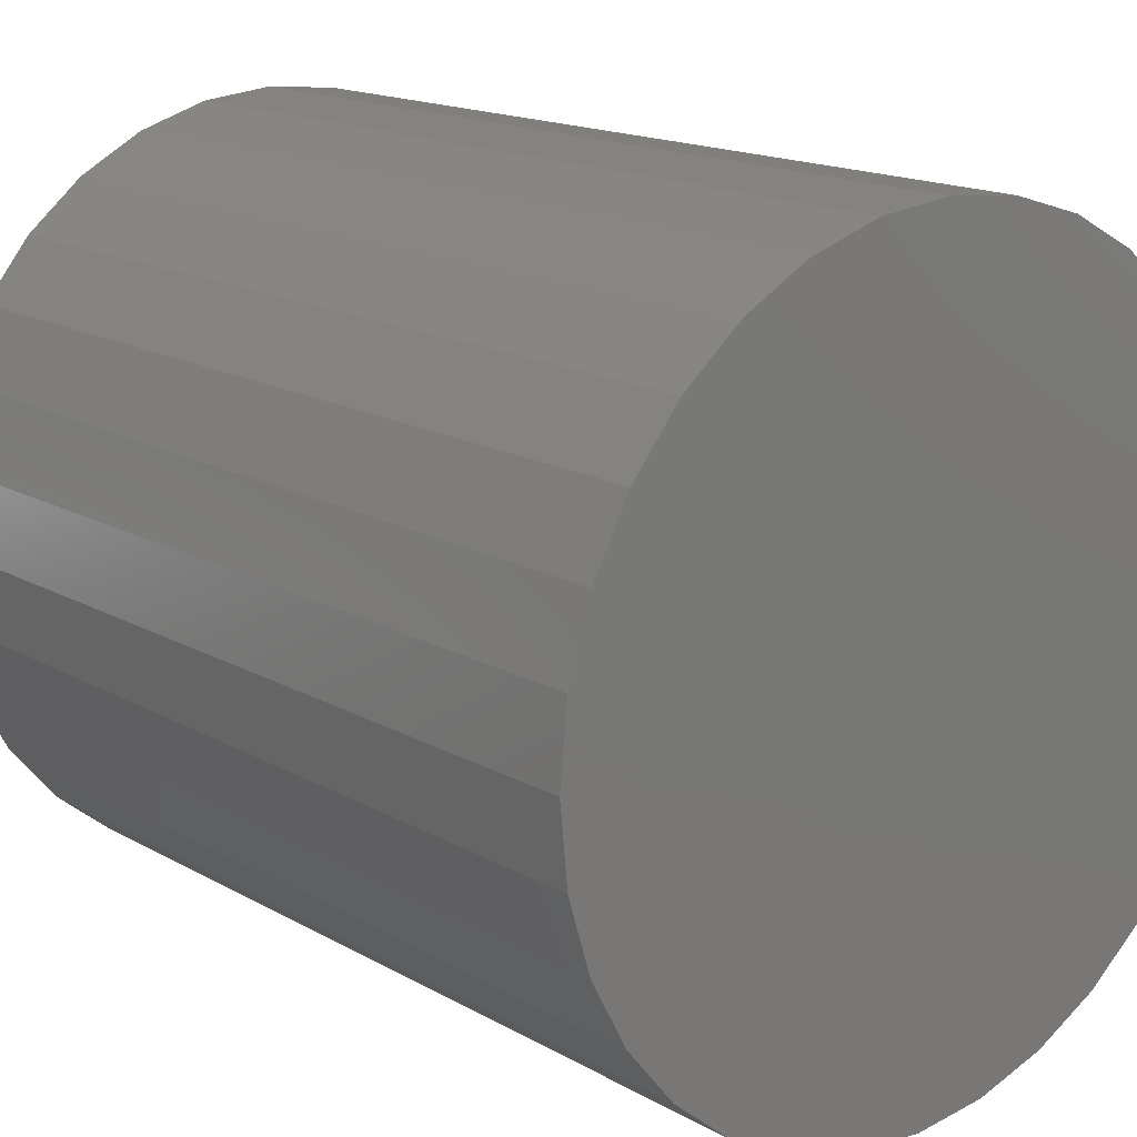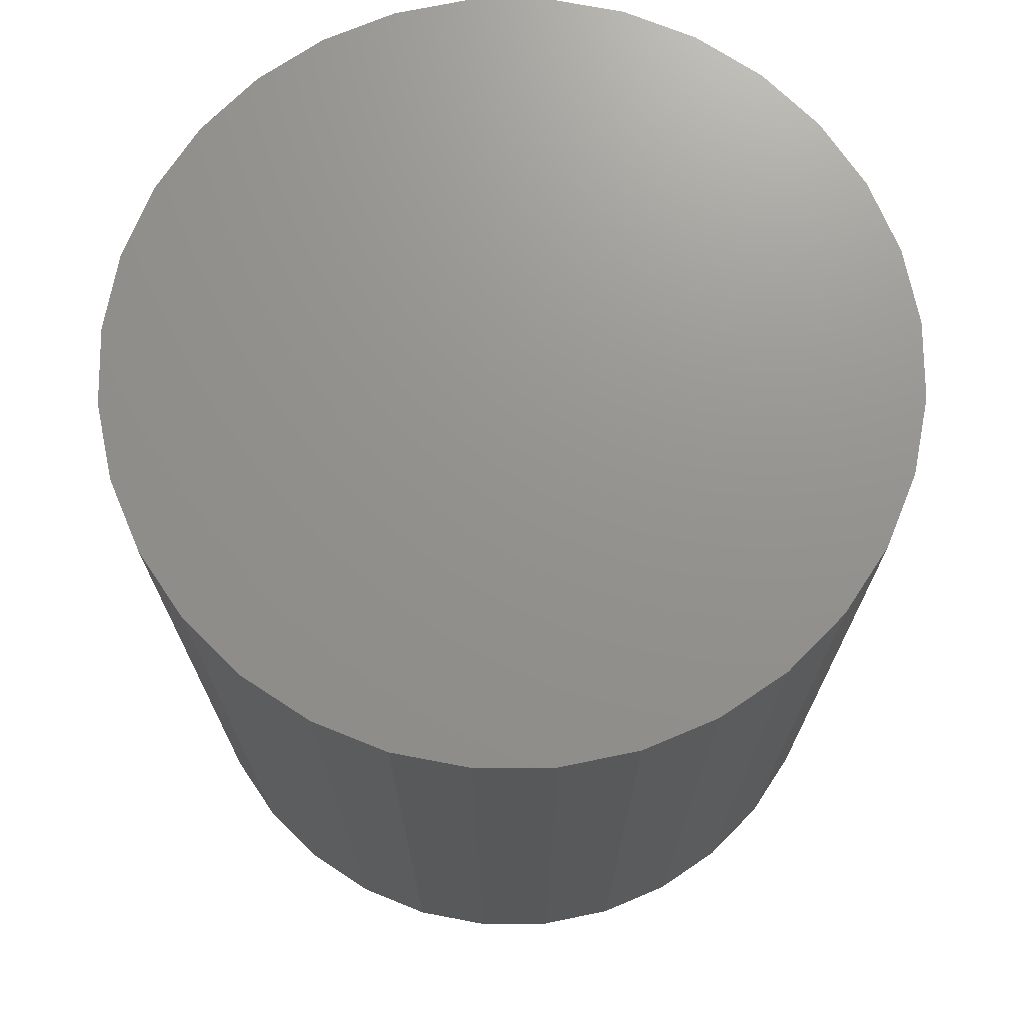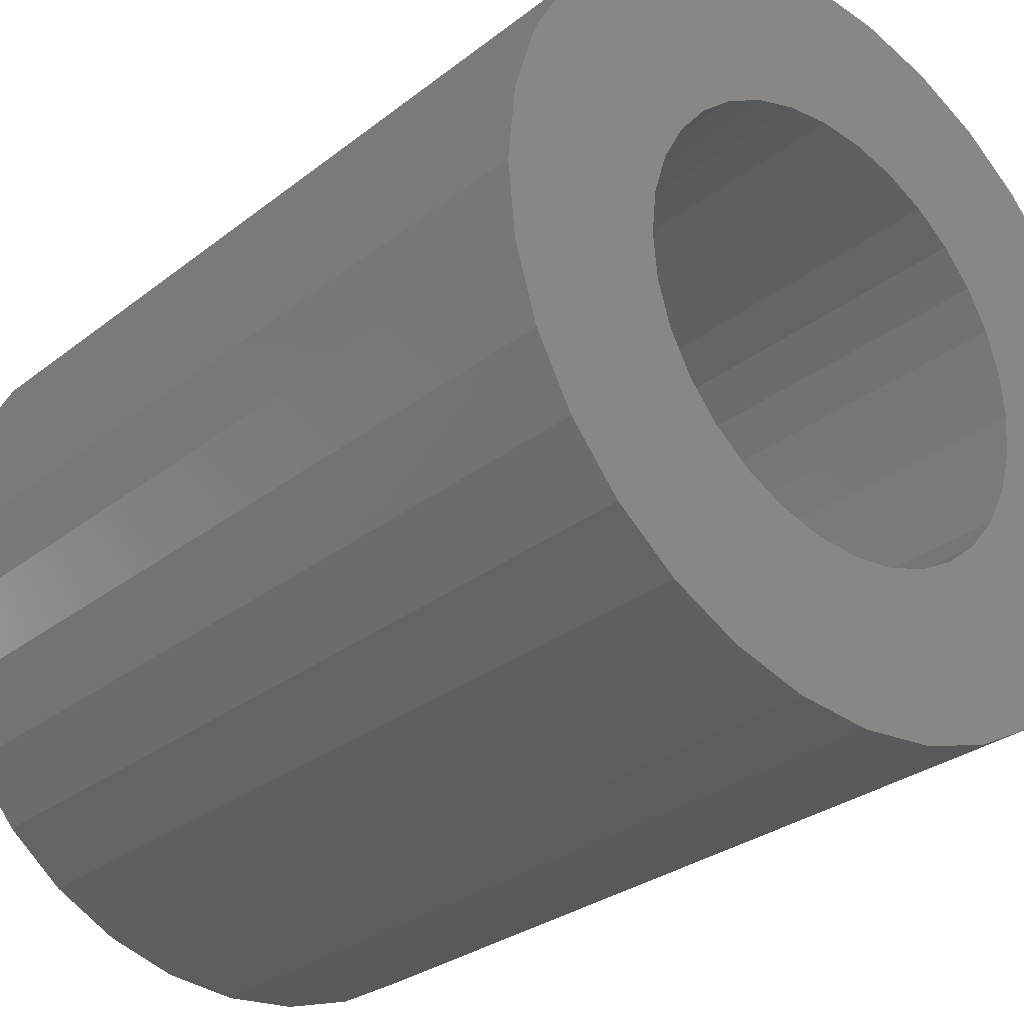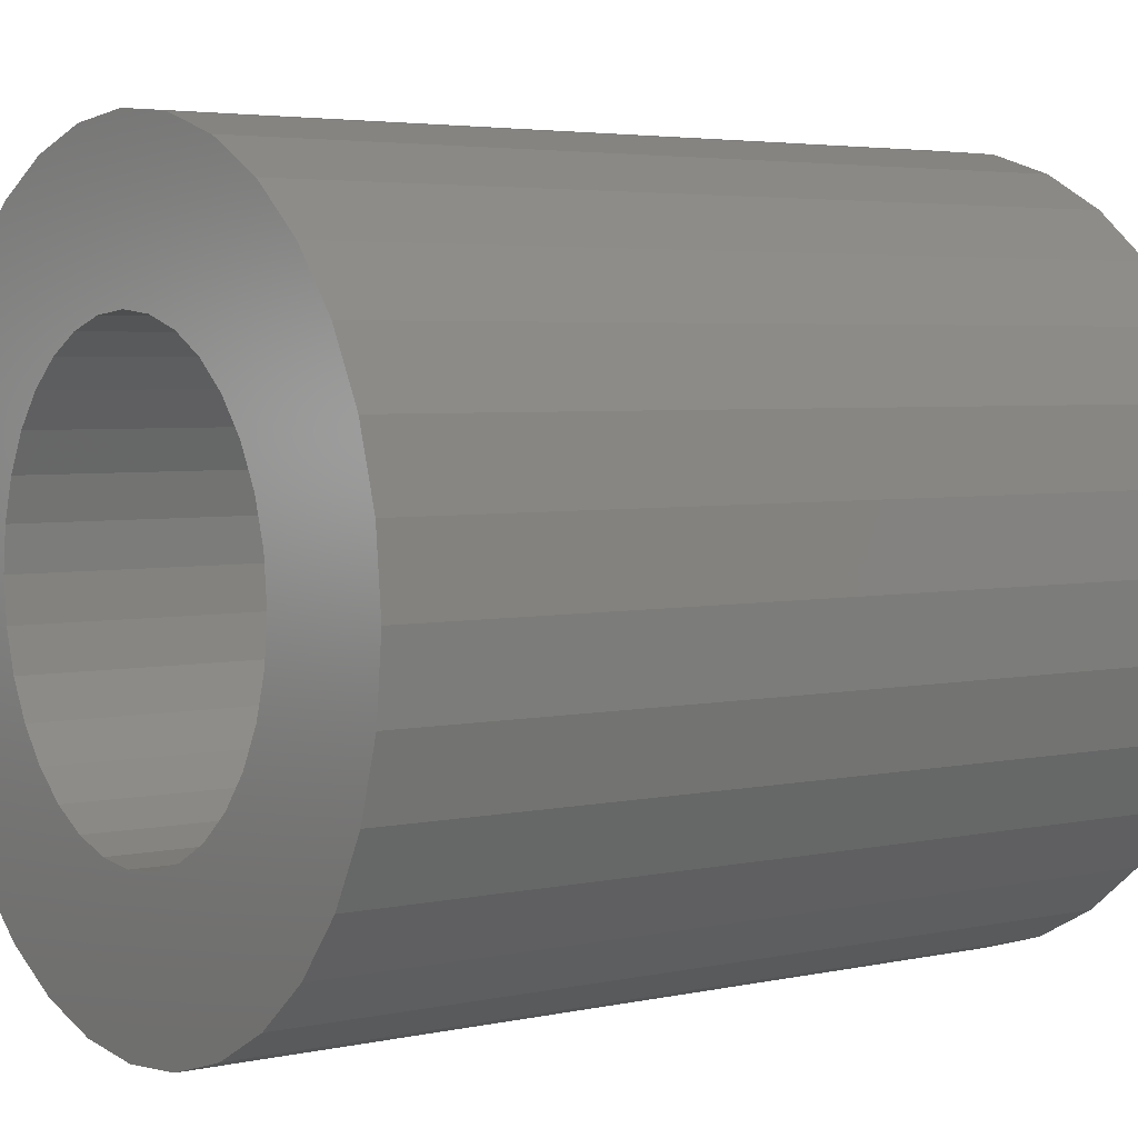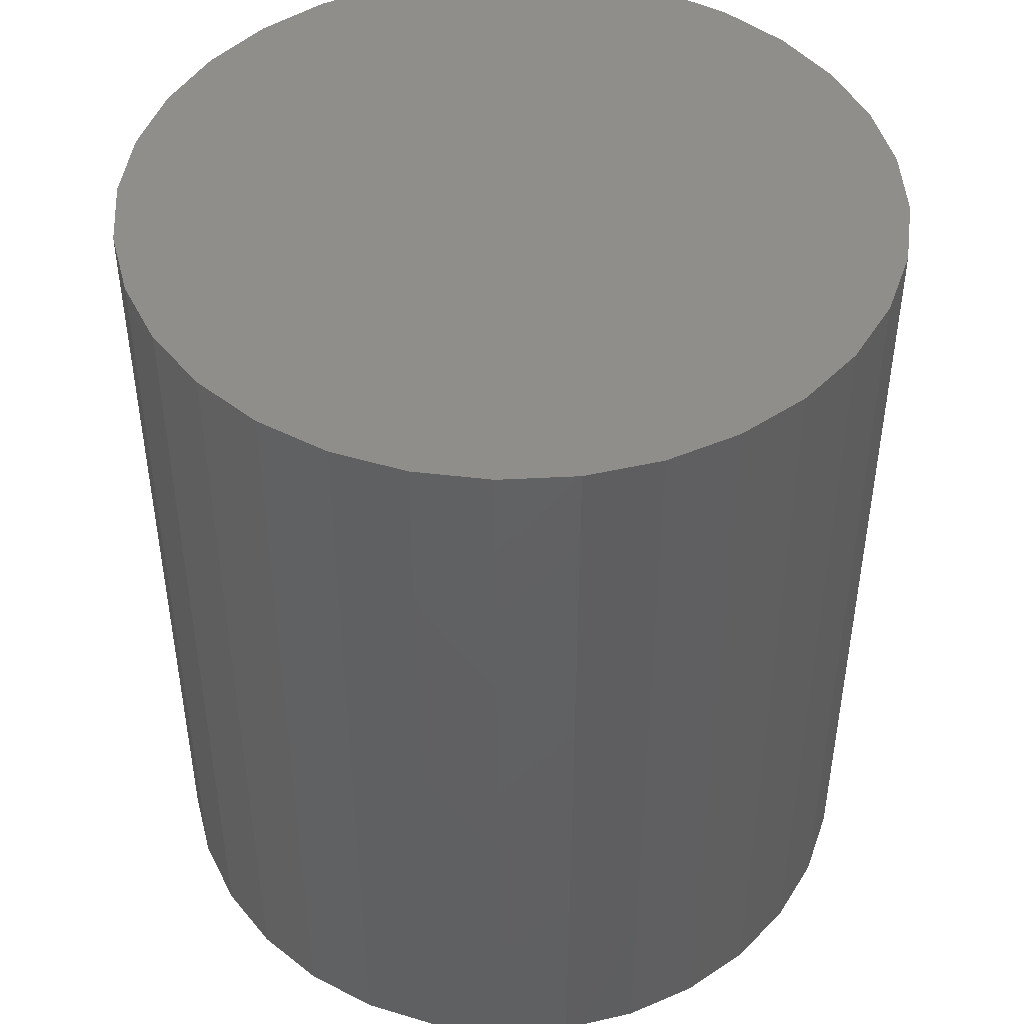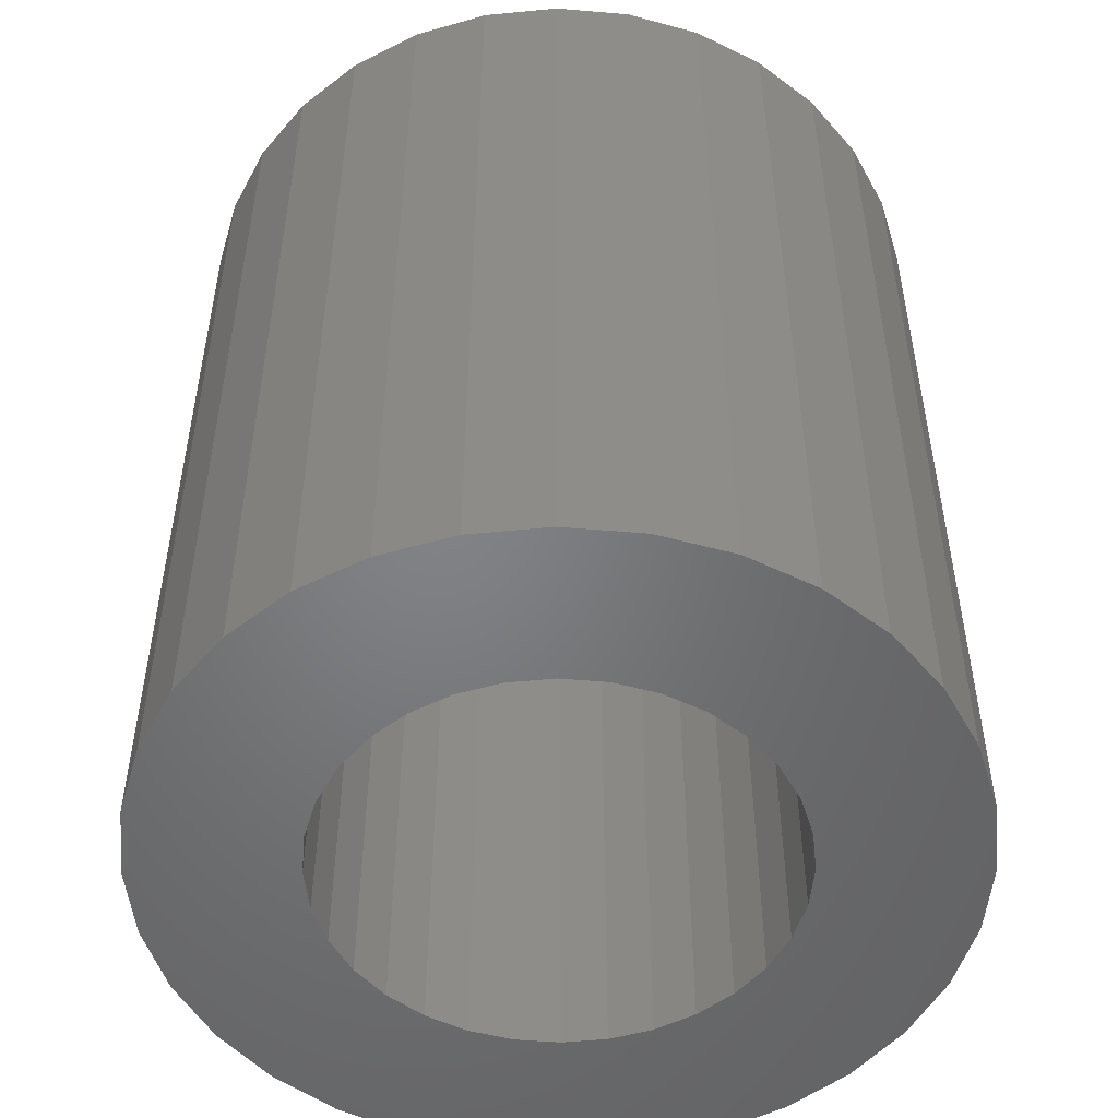
<metadata>
{"format":"stl","ext":"stl","renderer":"f3d","projection":"perspective","resolution":1024,"background":"white","views":[{"elev":16.0,"azim":-40.7,"up":"+Y"},{"elev":71.6,"azim":140.2,"up":"+Z"},{"elev":-29.0,"azim":139.0,"up":"+Y"},{"elev":4.0,"azim":-125.7,"up":"+Y"},{"elev":46.0,"azim":-65.3,"up":"+Z"},{"elev":-51.2,"azim":-134.6,"up":"+Z"}]}
</metadata>
<code>
# stl→obj: 128 verts, 252 faces
v 0.325 0.6651 0
v 0.3321 0.6673 0
v 0.3395 0.668 0
v 0.3025 0.6376 0
v 0.319 0.6387 0
v 0.3178 0.6346 0
v 0.319 0.6218 0
v 0.3025 0.6229 0
v 0.3178 0.6259 0
v 0.3046 0.6158 0
v 0.3211 0.618 0
v 0.3238 0.6146 0
v 0.3081 0.6093 0
v 0.3272 0.6119 0
v 0.331 0.6098 0
v 0.3352 0.6086 0
v 0.3128 0.6036 0
v 0.3479 0.6507 0
v 0.3438 0.652 0
v 0.3662 0.657 0
v 0.3709 0.6512 0
v 0.3518 0.6487 0
v 0.3551 0.6459 0
v 0.3743 0.6447 0
v 0.3579 0.6426 0
v 0.3599 0.6387 0
v 0.3765 0.6376 0
v 0.3612 0.6346 0
v 0.3616 0.6303 0
v 0.3765 0.6229 0
v 0.3599 0.6218 0
v 0.3612 0.6259 0
v 0.3743 0.6158 0
v 0.3579 0.618 0
v 0.3551 0.6146 0
v 0.3709 0.6093 0
v 0.3518 0.6119 0
v 0.3479 0.6098 0
v 0.3662 0.6036 0
v 0.3438 0.6086 0
v 0.3468 0.5932 0
v 0.3395 0.5925 0
v 0.3539 0.5954 0
v 0.3017 0.6303 0
v 0.3174 0.6303 0
v 0.3772 0.6303 0
v 0.3081 0.6512 0
v 0.3128 0.657 0
v 0.3395 0.6524 0
v 0.3352 0.652 0
v 0.331 0.6507 0
v 0.3272 0.6487 0
v 0.3238 0.6459 0
v 0.3046 0.6447 0
v 0.3211 0.6426 0
v 0.3395 0.6081 0
v 0.3604 0.5989 0
v 0.3321 0.5932 0
v 0.325 0.5954 0
v 0.3185 0.5989 0
v 0.3185 0.6616 0
v 0.3468 0.6673 0
v 0.3539 0.6651 0
v 0.3604 0.6616 0
v 0.3438 0.6086 0.07031
v 0.3479 0.6098 0.07031
v 0.3518 0.6119 0.07031
v 0.3551 0.6146 0.07031
v 0.3579 0.618 0.07031
v 0.3599 0.6218 0.07031
v 0.3612 0.6259 0.07031
v 0.3616 0.6303 0.07031
v 0.3395 0.6081 0.07031
v 0.3352 0.6086 0.07031
v 0.331 0.6098 0.07031
v 0.3272 0.6119 0.07031
v 0.3238 0.6146 0.07031
v 0.3211 0.618 0.07031
v 0.319 0.6218 0.07031
v 0.3178 0.6259 0.07031
v 0.3174 0.6303 0.07031
v 0.3352 0.652 0.07031
v 0.331 0.6507 0.07031
v 0.3272 0.6487 0.07031
v 0.3238 0.6459 0.07031
v 0.3211 0.6426 0.07031
v 0.319 0.6387 0.07031
v 0.3178 0.6346 0.07031
v 0.3395 0.6524 0.07031
v 0.3438 0.652 0.07031
v 0.3479 0.6507 0.07031
v 0.3518 0.6487 0.07031
v 0.3551 0.6459 0.07031
v 0.3579 0.6426 0.07031
v 0.3599 0.6387 0.07031
v 0.3612 0.6346 0.07031
v 0.3772 0.6303 0.08594
v 0.3765 0.6229 0.08594
v 0.3743 0.6158 0.08594
v 0.3709 0.6093 0.08594
v 0.3662 0.6036 0.08594
v 0.3604 0.5989 0.08594
v 0.3539 0.5954 0.08594
v 0.3468 0.5932 0.08594
v 0.3395 0.5925 0.08594
v 0.3321 0.5932 0.08594
v 0.325 0.5954 0.08594
v 0.3185 0.5989 0.08594
v 0.3128 0.6036 0.08594
v 0.3081 0.6093 0.08594
v 0.3046 0.6158 0.08594
v 0.3025 0.6229 0.08594
v 0.3017 0.6303 0.08594
v 0.3025 0.6376 0.08594
v 0.3046 0.6447 0.08594
v 0.3081 0.6512 0.08594
v 0.3128 0.657 0.08594
v 0.3185 0.6616 0.08594
v 0.325 0.6651 0.08594
v 0.3321 0.6673 0.08594
v 0.3395 0.668 0.08594
v 0.3468 0.6673 0.08594
v 0.3539 0.6651 0.08594
v 0.3604 0.6616 0.08594
v 0.3662 0.657 0.08594
v 0.3709 0.6512 0.08594
v 0.3743 0.6447 0.08594
v 0.3765 0.6376 0.08594
f 1 2 3
f 4 5 6
f 7 8 9
f 10 8 7
f 10 7 11
f 12 10 11
f 13 10 12
f 13 12 14
f 15 13 14
f 13 15 16
f 16 17 13
f 18 19 20
f 21 18 20
f 22 18 21
f 23 22 21
f 24 23 21
f 25 23 24
f 26 25 24
f 27 26 24
f 28 26 27
f 28 27 29
f 30 31 32
f 31 30 33
f 34 31 33
f 33 35 34
f 35 33 36
f 37 35 36
f 38 37 36
f 39 40 38
f 38 36 39
f 41 42 43
f 44 4 6
f 44 6 45
f 44 45 9
f 44 9 8
f 46 30 32
f 46 32 29
f 46 29 27
f 47 48 49
f 47 49 50
f 47 50 51
f 47 51 52
f 47 52 53
f 47 53 54
f 54 53 55
f 54 55 5
f 54 5 4
f 56 40 39
f 56 39 57
f 56 57 43
f 56 43 42
f 56 42 58
f 56 58 59
f 56 59 60
f 56 60 17
f 56 17 16
f 49 48 61
f 49 61 1
f 49 1 3
f 49 3 62
f 49 62 63
f 49 63 64
f 49 64 20
f 49 20 19
f 56 65 40
f 40 65 66
f 40 66 38
f 38 66 67
f 38 67 37
f 37 67 68
f 37 68 35
f 35 68 69
f 35 69 34
f 34 69 70
f 34 70 31
f 31 70 71
f 31 71 32
f 32 71 72
f 32 72 29
f 65 56 73
f 73 56 16
f 73 16 74
f 74 16 15
f 74 15 75
f 75 15 14
f 75 14 76
f 76 14 12
f 76 12 77
f 77 12 11
f 77 11 78
f 78 11 7
f 78 7 79
f 79 7 9
f 79 9 80
f 80 9 45
f 80 45 81
f 49 82 50
f 50 82 83
f 50 83 51
f 51 83 84
f 51 84 52
f 52 84 85
f 52 85 53
f 53 85 86
f 53 86 55
f 55 86 87
f 55 87 5
f 5 87 88
f 5 88 6
f 6 88 81
f 6 81 45
f 82 49 89
f 89 49 19
f 89 19 90
f 90 19 18
f 90 18 91
f 91 18 22
f 91 22 92
f 92 22 23
f 92 23 93
f 93 23 25
f 93 25 94
f 94 25 26
f 94 26 95
f 95 26 28
f 95 28 96
f 96 28 29
f 96 29 72
f 46 97 30
f 30 97 98
f 30 98 33
f 33 98 99
f 33 99 36
f 36 99 100
f 36 100 39
f 39 100 101
f 39 101 57
f 57 101 102
f 57 102 43
f 43 102 103
f 43 103 41
f 41 103 104
f 41 104 42
f 42 104 105
f 42 105 58
f 58 105 106
f 58 106 59
f 59 106 107
f 59 107 60
f 60 107 108
f 60 108 17
f 17 108 109
f 17 109 13
f 13 109 110
f 13 110 10
f 10 110 111
f 10 111 8
f 8 111 112
f 8 112 44
f 44 112 113
f 44 113 4
f 4 113 114
f 4 114 54
f 54 114 115
f 54 115 47
f 47 115 116
f 47 116 48
f 48 116 117
f 48 117 61
f 61 117 118
f 61 118 1
f 1 118 119
f 1 119 2
f 2 119 120
f 2 120 3
f 3 120 121
f 3 121 62
f 62 121 122
f 62 122 63
f 63 122 123
f 63 123 64
f 64 123 124
f 64 124 20
f 20 124 125
f 20 125 21
f 21 125 126
f 21 126 24
f 24 126 127
f 24 127 27
f 27 127 128
f 27 128 46
f 46 128 97
f 121 120 119
f 122 121 119
f 122 119 123
f 123 119 118
f 123 118 124
f 124 118 117
f 124 117 125
f 125 117 116
f 125 116 126
f 126 116 115
f 126 115 127
f 127 115 114
f 127 114 128
f 98 111 99
f 99 111 110
f 99 110 100
f 100 110 109
f 100 109 101
f 101 109 108
f 101 108 102
f 102 108 107
f 102 107 103
f 103 107 106
f 103 106 105
f 103 105 104
f 128 114 97
f 97 114 113
f 97 113 98
f 98 113 112
f 98 112 111
f 83 82 89
f 83 89 90
f 91 83 90
f 84 83 91
f 92 84 91
f 85 84 92
f 93 85 92
f 86 85 93
f 94 86 93
f 87 86 94
f 95 87 94
f 88 87 95
f 96 88 95
f 70 79 71
f 78 79 70
f 69 78 70
f 77 78 69
f 68 77 69
f 76 77 68
f 67 76 68
f 75 76 67
f 66 75 67
f 74 75 66
f 73 74 66
f 65 73 66
f 79 80 71
f 71 80 81
f 71 81 72
f 72 81 88
f 72 88 96

</code>
